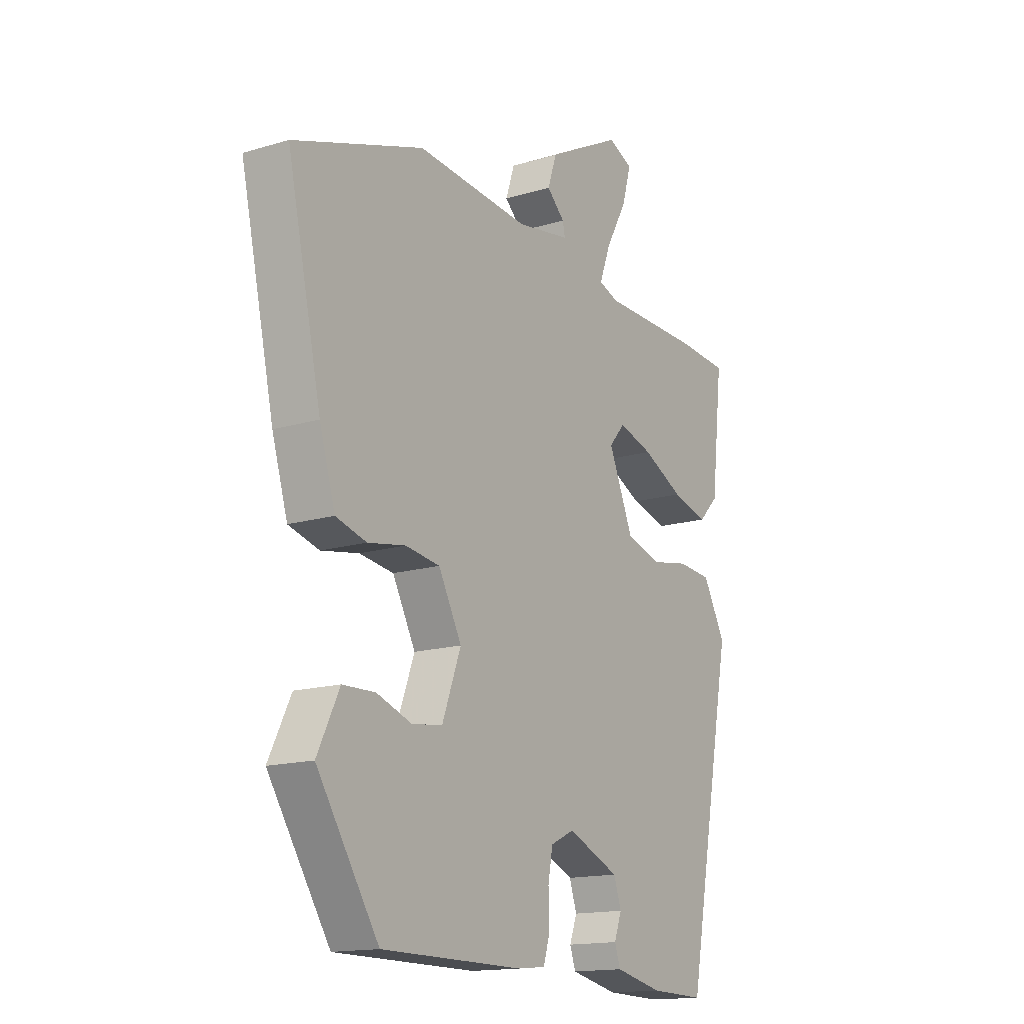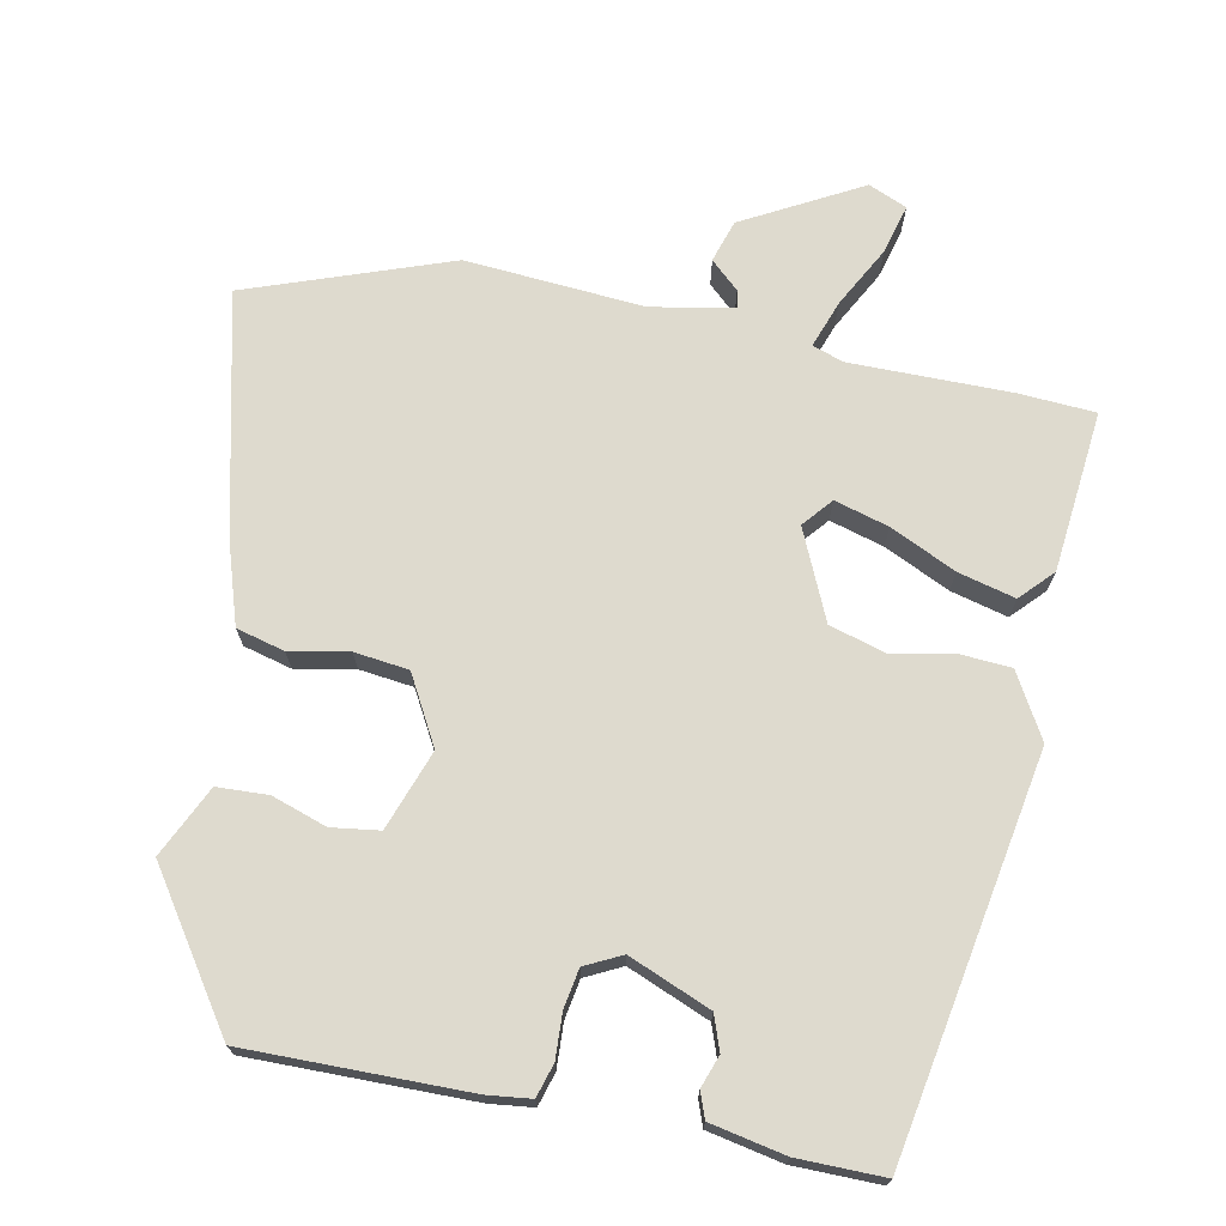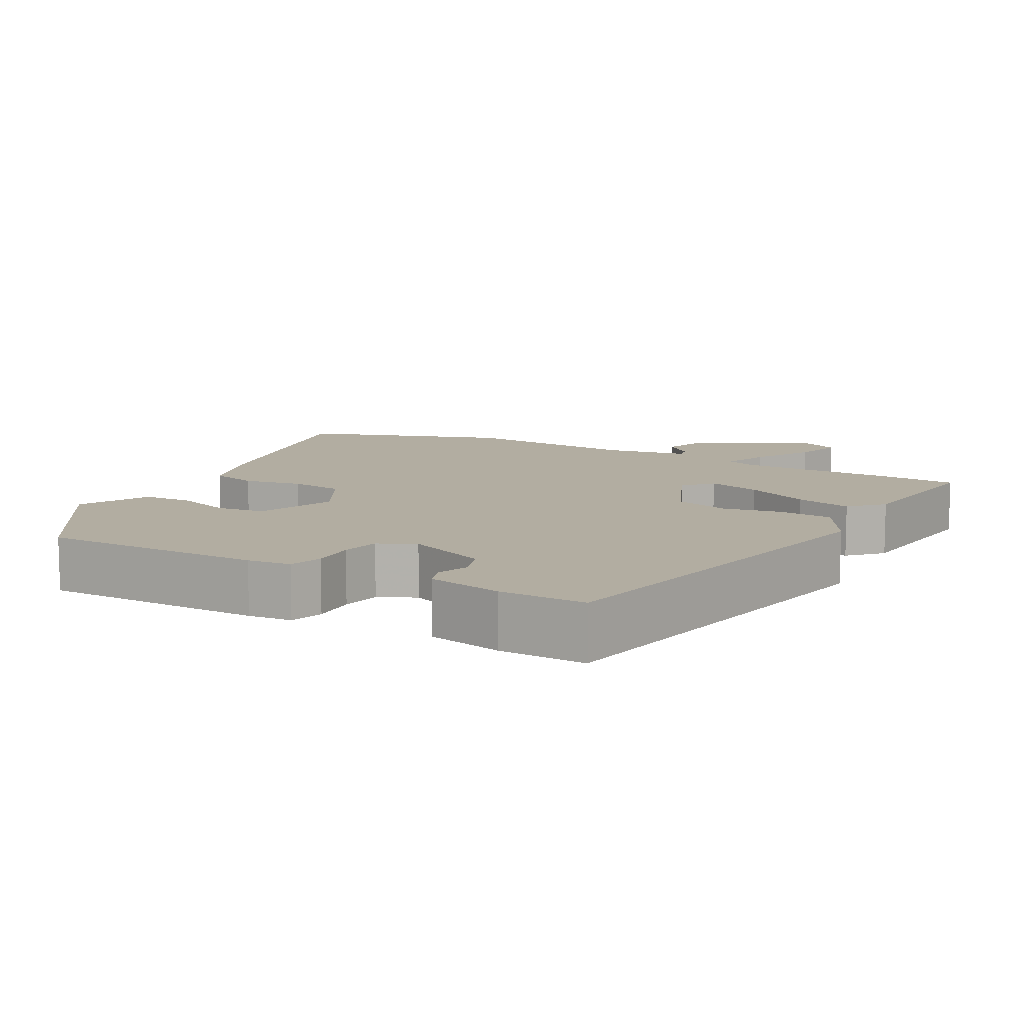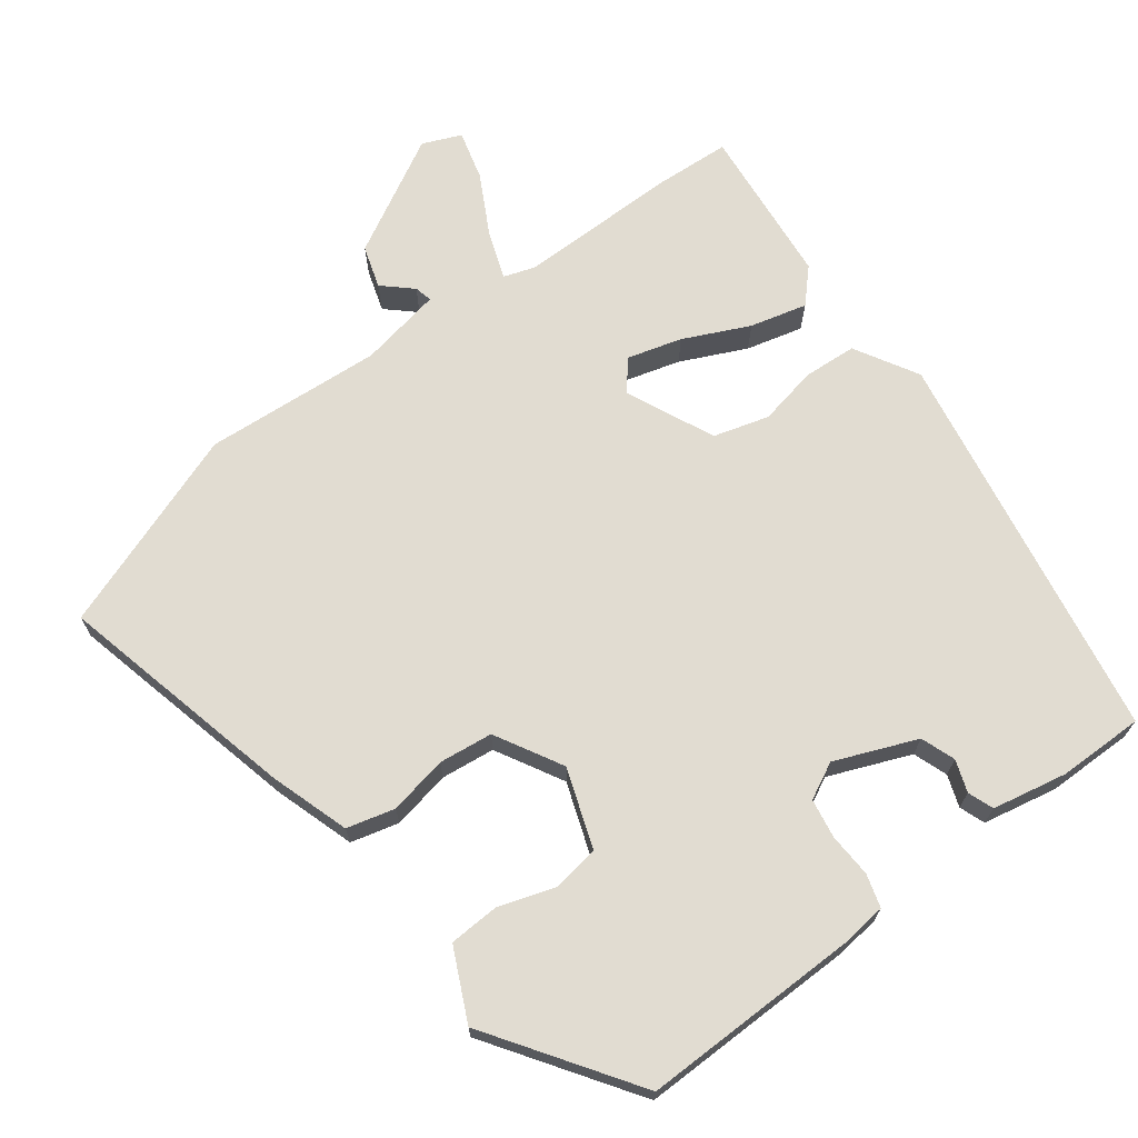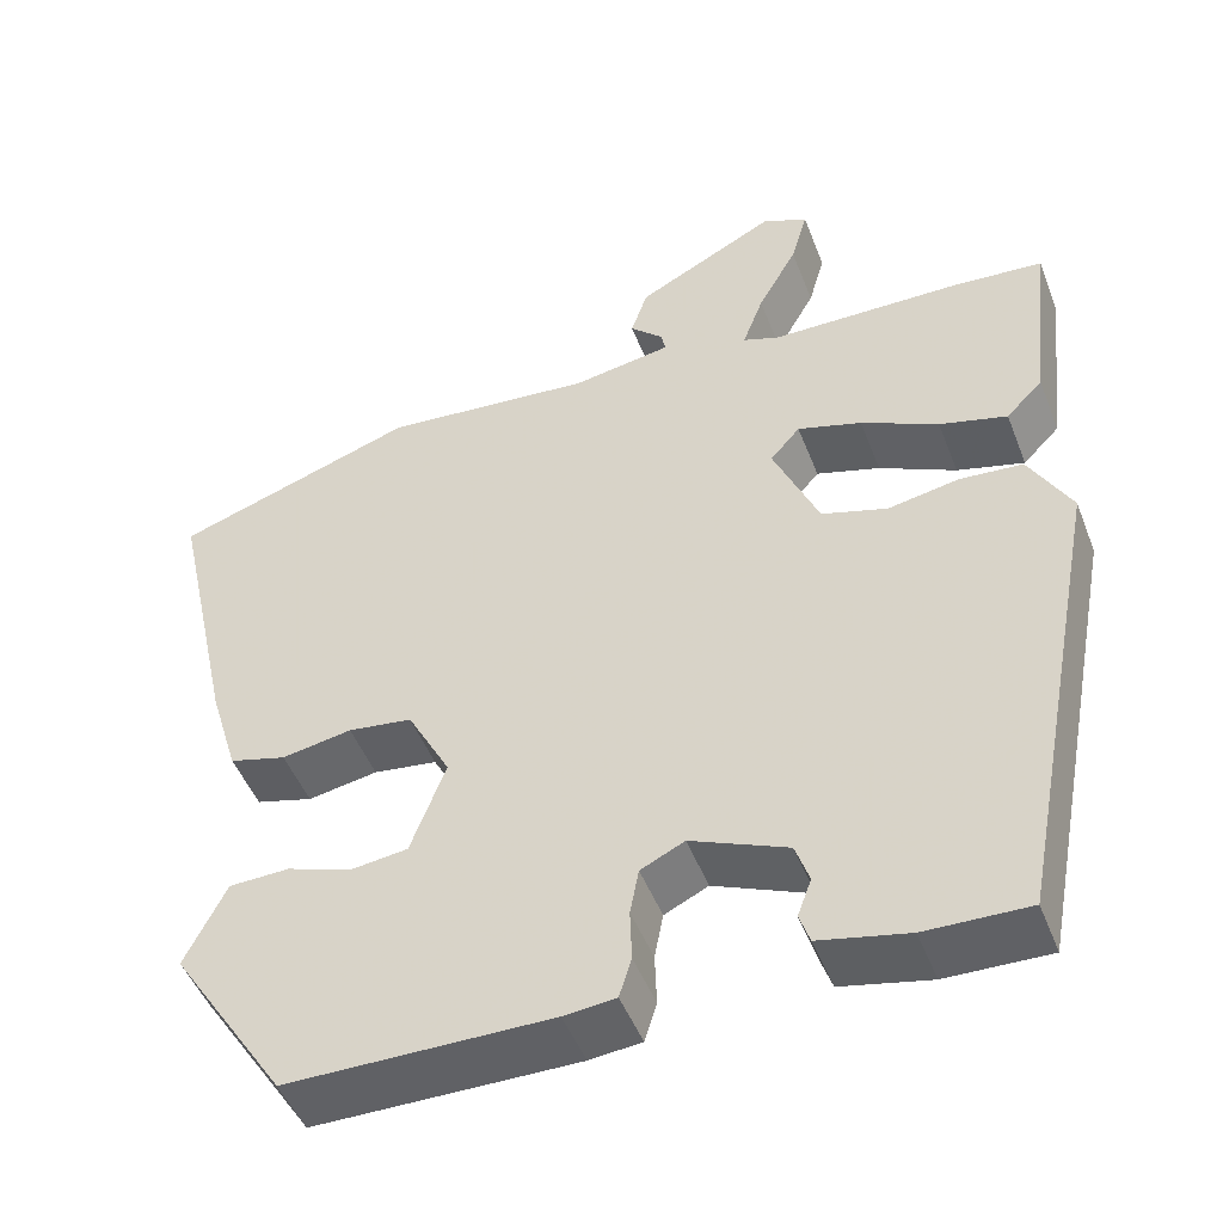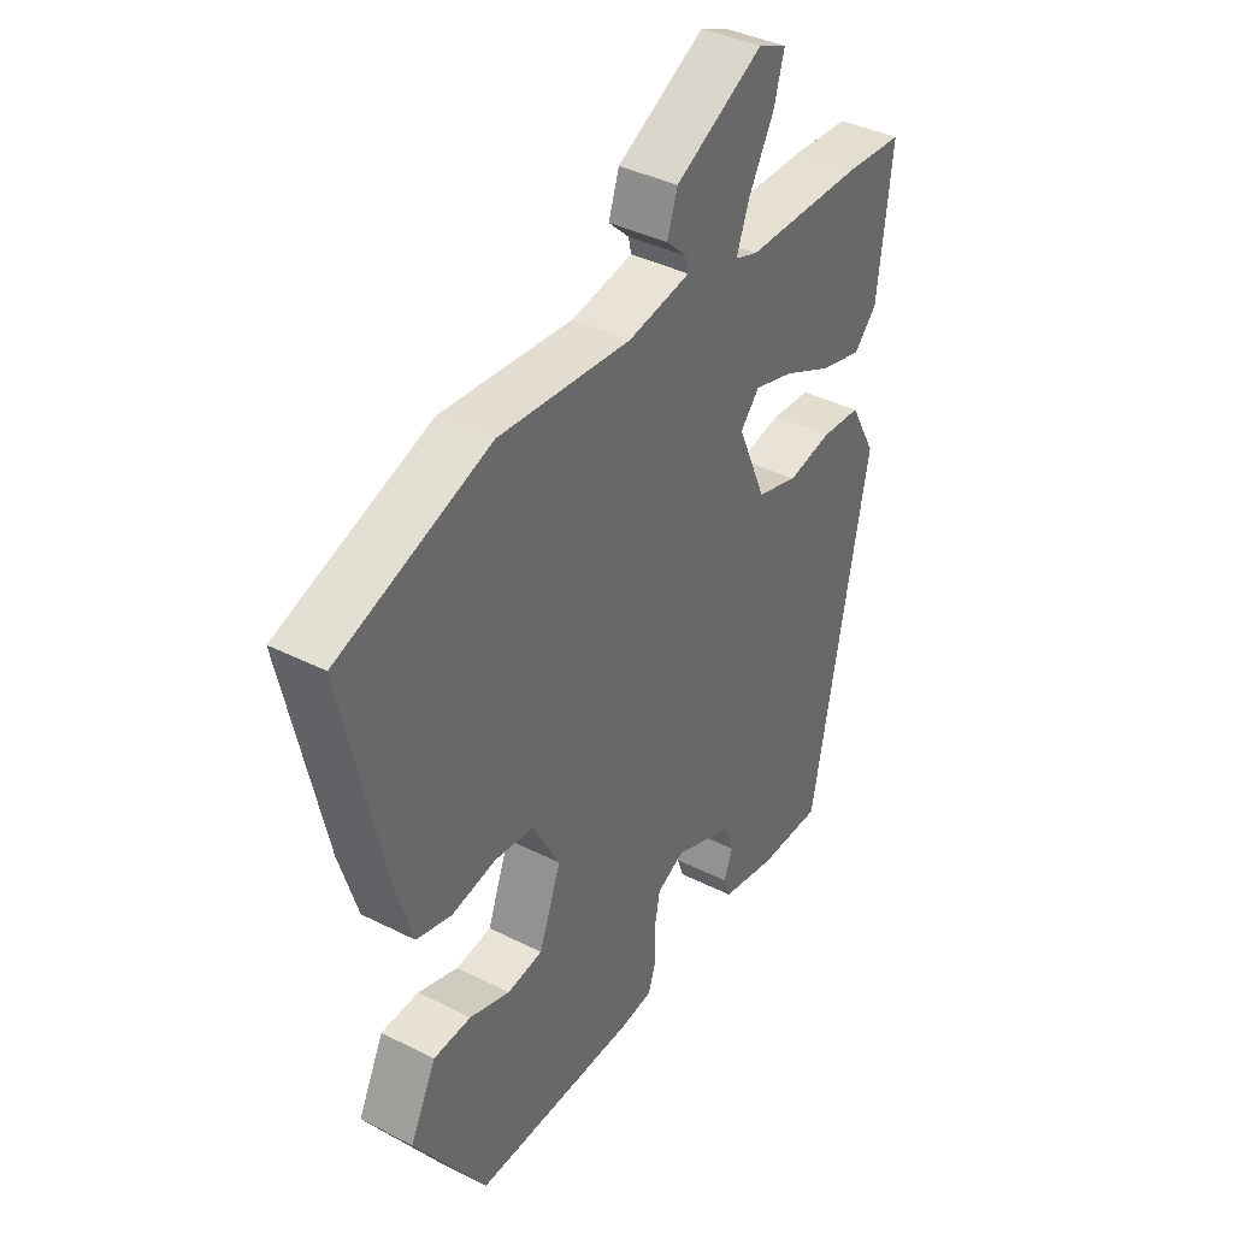
<metadata>
{"format":"obj","ext":"obj","renderer":"f3d","projection":"perspective","resolution":1024,"background":"white","views":[{"elev":-15.4,"azim":122.4,"up":"+Z"},{"elev":71.3,"azim":-169.6,"up":"+Y"},{"elev":10.5,"azim":-151.4,"up":"+Y"},{"elev":69.2,"azim":142.1,"up":"+Y"},{"elev":-48.5,"azim":-159.2,"up":"+Z"},{"elev":38.9,"azim":122.4,"up":"+Z"}]}
</metadata>
<code>
v -0.387 0.07 -0.47
v -0.49 0.07 0.065
v -0.442 0.07 0.152
v -0.37 0.07 0.158
v -0.289 0.07 0.143
v -0.214 0.07 0.166
v -0.162 0.07 0.287
v -0.196 0.07 0.326
v -0.269 0.07 0.304
v -0.357 0.07 0.261
v -0.434 0.07 0.24
v -0.476 0.07 0.283
v -0.501 0.07 0.5
v -0.397 0.07 0.508
v -0.18 0.07 0.511
v -0.138 0.07 0.526
v -0.162 0.07 0.59
v -0.207 0.07 0.671
v -0.226 0.07 0.738
v -0.174 0.07 0.761
v -0.014 0.07 0.677
v 0.005 0.07 0.62
v -0.033 0.07 0.584
v -0.038 0.07 0.56
v 0.075 0.07 0.541
v 0.316 0.07 0.563
v 0.592 0.07 0.469
v 0.52 0.07 0.142
v 0.487 0.07 0.033
v 0.422 0.07 0.015
v 0.342 0.07 0.029
v 0.269 0.07 0.019
v 0.22 0.07 -0.073
v 0.26 0.07 -0.18
v 0.325 0.07 -0.188
v 0.399 0.07 -0.162
v 0.468 0.07 -0.164
v 0.515 0.07 -0.259
v 0.384 0.07 -0.459
v 0.084 0.07 -0.461
v 0.025 0.07 -0.455
v 0.011 0.07 -0.41
v 0.013 0.07 -0.35
v 0.003 0.07 -0.297
v -0.047 0.07 -0.273
v -0.157 0.07 -0.32
v -0.173 0.07 -0.367
v -0.157 0.07 -0.41
v -0.169 0.07 -0.445
v -0.27 0.07 -0.467
v -0.387 0 -0.47
v -0.49 0 0.065
v -0.442 0 0.152
v -0.37 0 0.158
v -0.289 0 0.143
v -0.214 0 0.166
v -0.162 0 0.287
v -0.196 0 0.326
v -0.269 0 0.304
v -0.357 0 0.261
v -0.434 0 0.24
v -0.476 0 0.283
v -0.501 0 0.5
v -0.397 0 0.508
v -0.18 0 0.511
v -0.138 0 0.526
v -0.162 0 0.59
v -0.207 0 0.671
v -0.226 0 0.738
v -0.174 0 0.761
v -0.014 0 0.677
v 0.005 0 0.62
v -0.033 0 0.584
v -0.038 0 0.56
v 0.075 0 0.541
v 0.316 0 0.563
v 0.592 0 0.469
v 0.52 0 0.142
v 0.487 0 0.033
v 0.422 0 0.015
v 0.342 0 0.029
v 0.269 0 0.019
v 0.22 0 -0.073
v 0.26 0 -0.18
v 0.325 0 -0.188
v 0.399 0 -0.162
v 0.468 0 -0.164
v 0.515 0 -0.259
v 0.384 0 -0.459
v 0.084 0 -0.461
v 0.025 0 -0.455
v 0.011 0 -0.41
v 0.013 0 -0.35
v 0.003 0 -0.297
v -0.047 0 -0.273
v -0.157 0 -0.32
v -0.173 0 -0.367
v -0.157 0 -0.41
v -0.169 0 -0.445
v -0.27 0 -0.467
f 2 3 4
f 1 2 4
f 50 1 4
f 49 50 4
f 48 49 4
f 47 48 4
f 46 47 4 5
f 45 46 5 6
f 44 45 6 7
f 41 42 43
f 40 41 43
f 39 40 43
f 38 39 43
f 37 38 43
f 36 37 43
f 35 36 43
f 34 35 43 44
f 33 34 44 7
f 29 30 31
f 28 29 31
f 27 28 31
f 26 27 31
f 25 26 31
f 24 25 31 32
f 21 22 23
f 20 21 23
f 19 20 23
f 18 19 23
f 17 18 23
f 16 17 23 24
f 33 7 8
f 32 33 8
f 24 32 8
f 16 24 8
f 15 16 8
f 13 14 15
f 12 13 15
f 11 12 15
f 10 11 15
f 9 10 15
f 8 9 15
f 54 53 52
f 54 52 51
f 54 51 100
f 54 100 99
f 54 99 98
f 54 98 97
f 55 54 97 96
f 56 55 96 95
f 57 56 95 94
f 93 92 91
f 93 91 90
f 93 90 89
f 93 89 88
f 93 88 87
f 93 87 86
f 93 86 85
f 94 93 85 84
f 57 94 84 83
f 81 80 79
f 81 79 78
f 81 78 77
f 81 77 76
f 81 76 75
f 82 81 75 74
f 73 72 71
f 73 71 70
f 73 70 69
f 73 69 68
f 73 68 67
f 74 73 67 66
f 58 57 83
f 58 83 82
f 58 82 74
f 58 74 66
f 58 66 65
f 65 64 63
f 65 63 62
f 65 62 61
f 65 61 60
f 65 60 59
f 65 59 58
f 1 51 52 2
f 2 52 53 3
f 3 53 54 4
f 4 54 55 5
f 5 55 56 6
f 6 56 57 7
f 7 57 58 8
f 8 58 59 9
f 9 59 60 10
f 10 60 61 11
f 11 61 62 12
f 12 62 63 13
f 13 63 64 14
f 14 64 65 15
f 15 65 66 16
f 16 66 67 17
f 17 67 68 18
f 18 68 69 19
f 19 69 70 20
f 20 70 71 21
f 21 71 72 22
f 22 72 73 23
f 23 73 74 24
f 24 74 75 25
f 25 75 76 26
f 26 76 77 27
f 27 77 78 28
f 28 78 79 29
f 29 79 80 30
f 30 80 81 31
f 31 81 82 32
f 32 82 83 33
f 33 83 84 34
f 34 84 85 35
f 35 85 86 36
f 36 86 87 37
f 37 87 88 38
f 38 88 89 39
f 39 89 90 40
f 40 90 91 41
f 41 91 92 42
f 42 92 93 43
f 43 93 94 44
f 44 94 95 45
f 45 95 96 46
f 46 96 97 47
f 47 97 98 48
f 48 98 99 49
f 49 99 100 50
f 50 100 51 1

</code>
